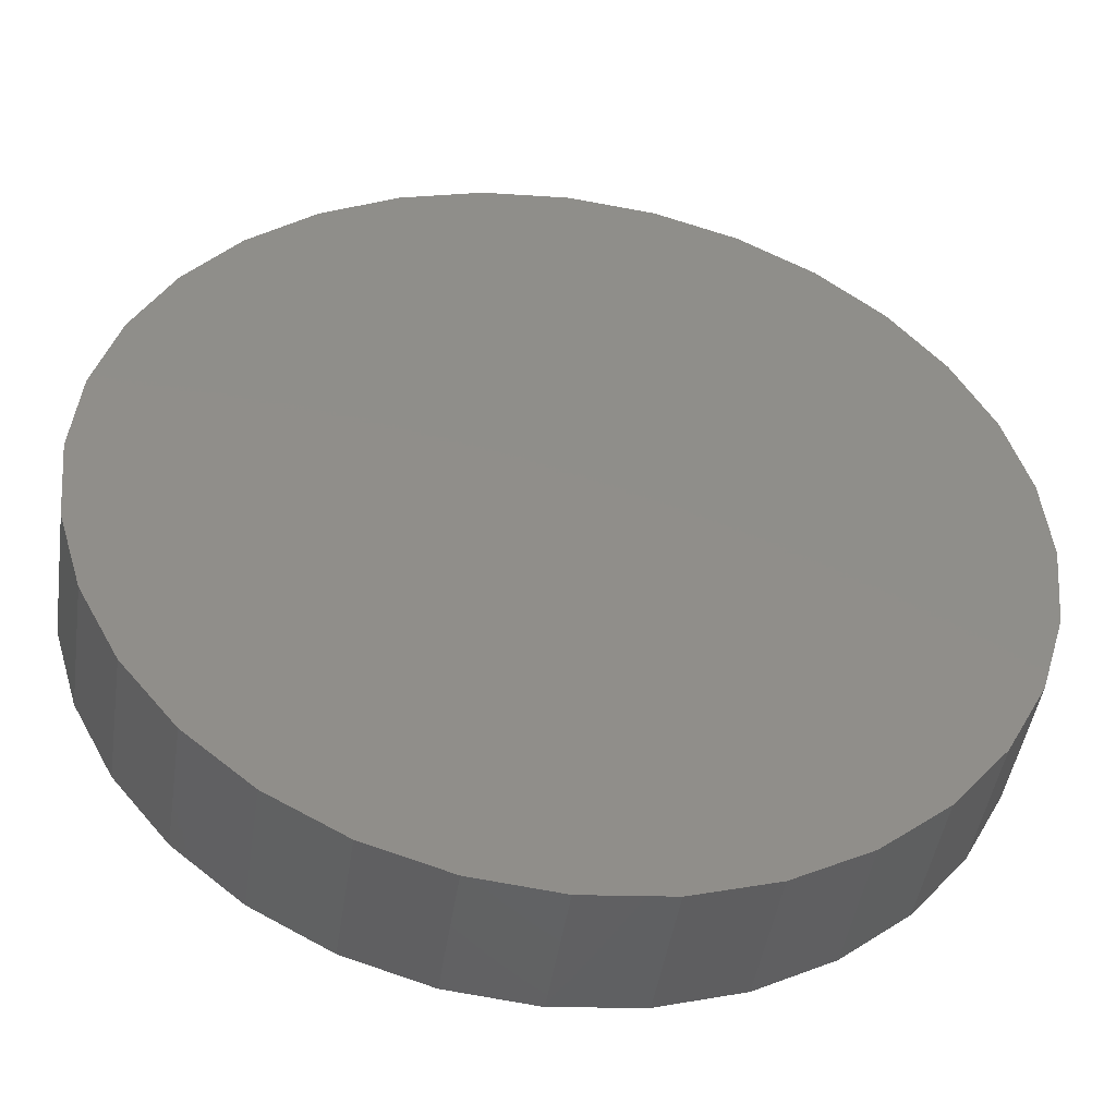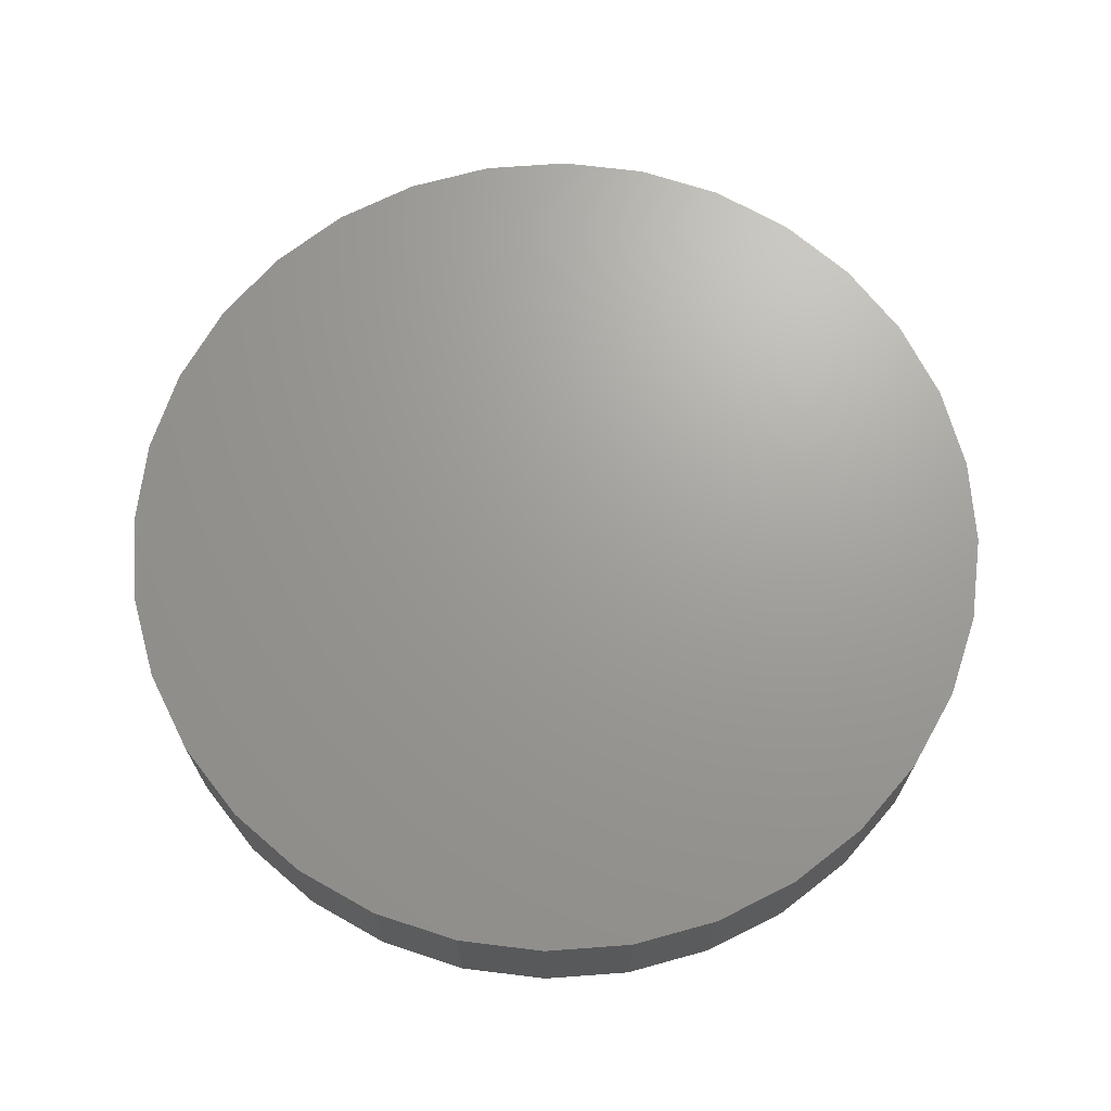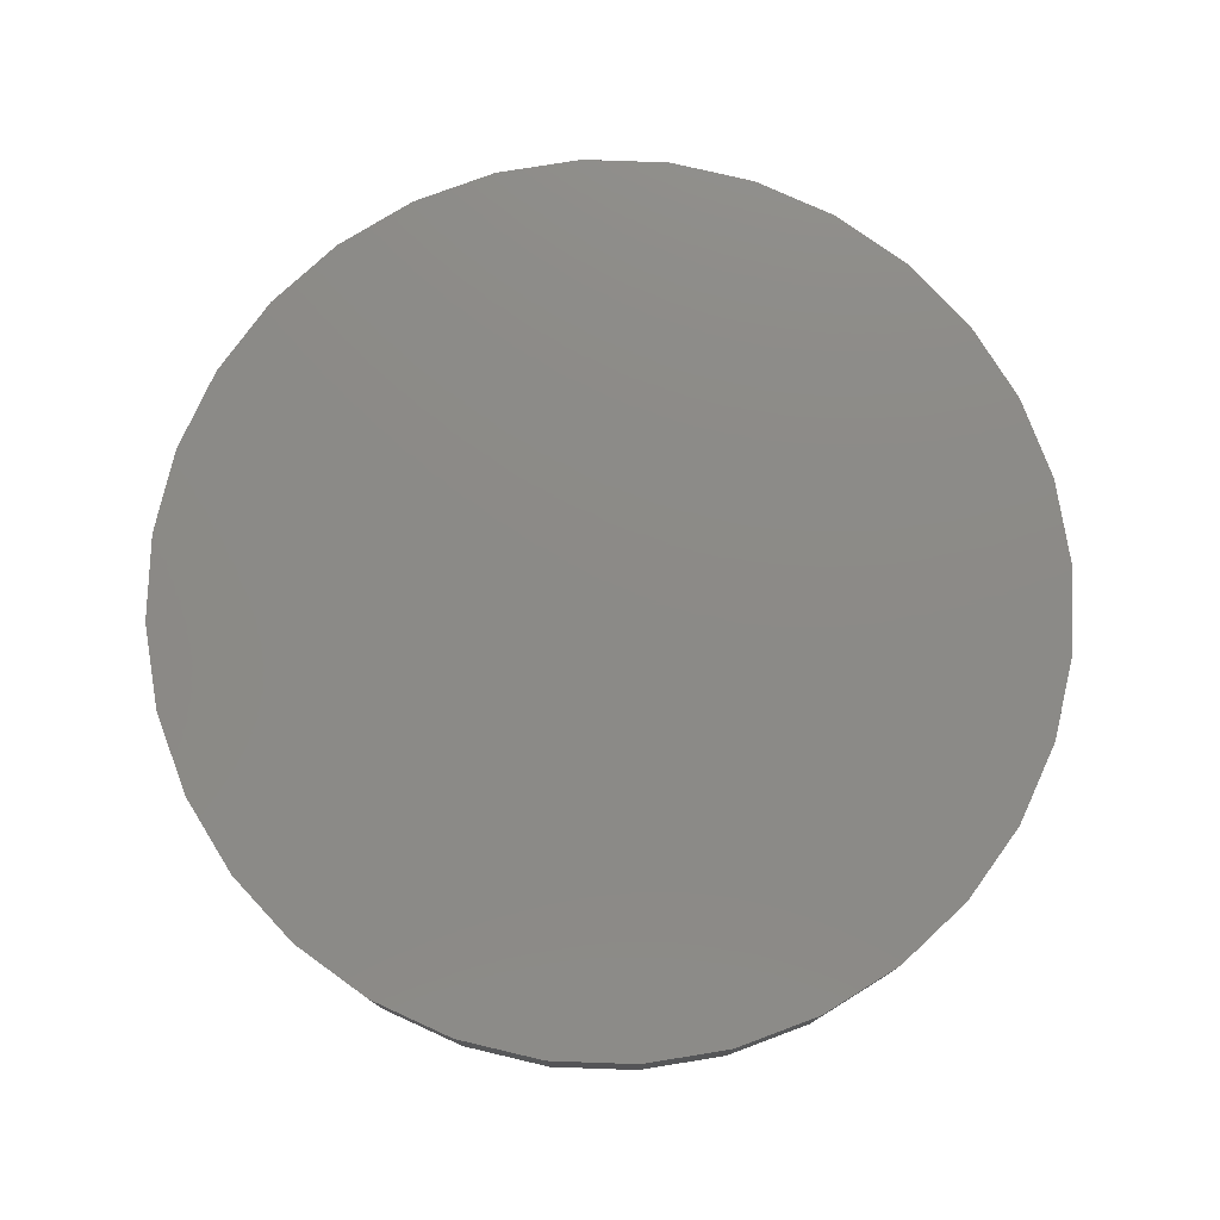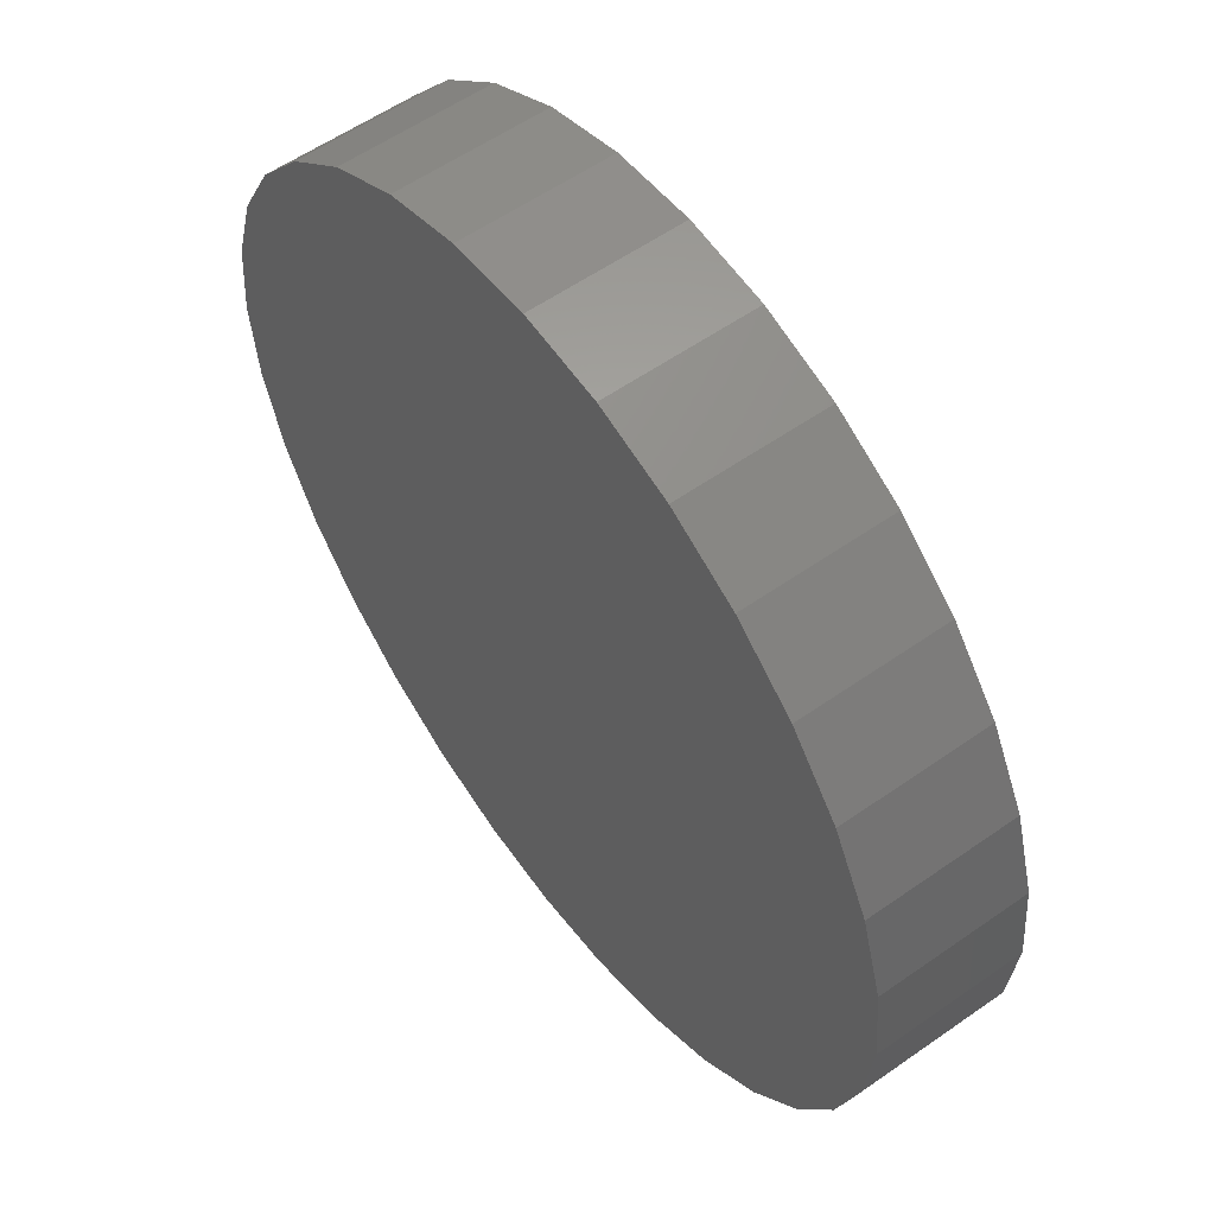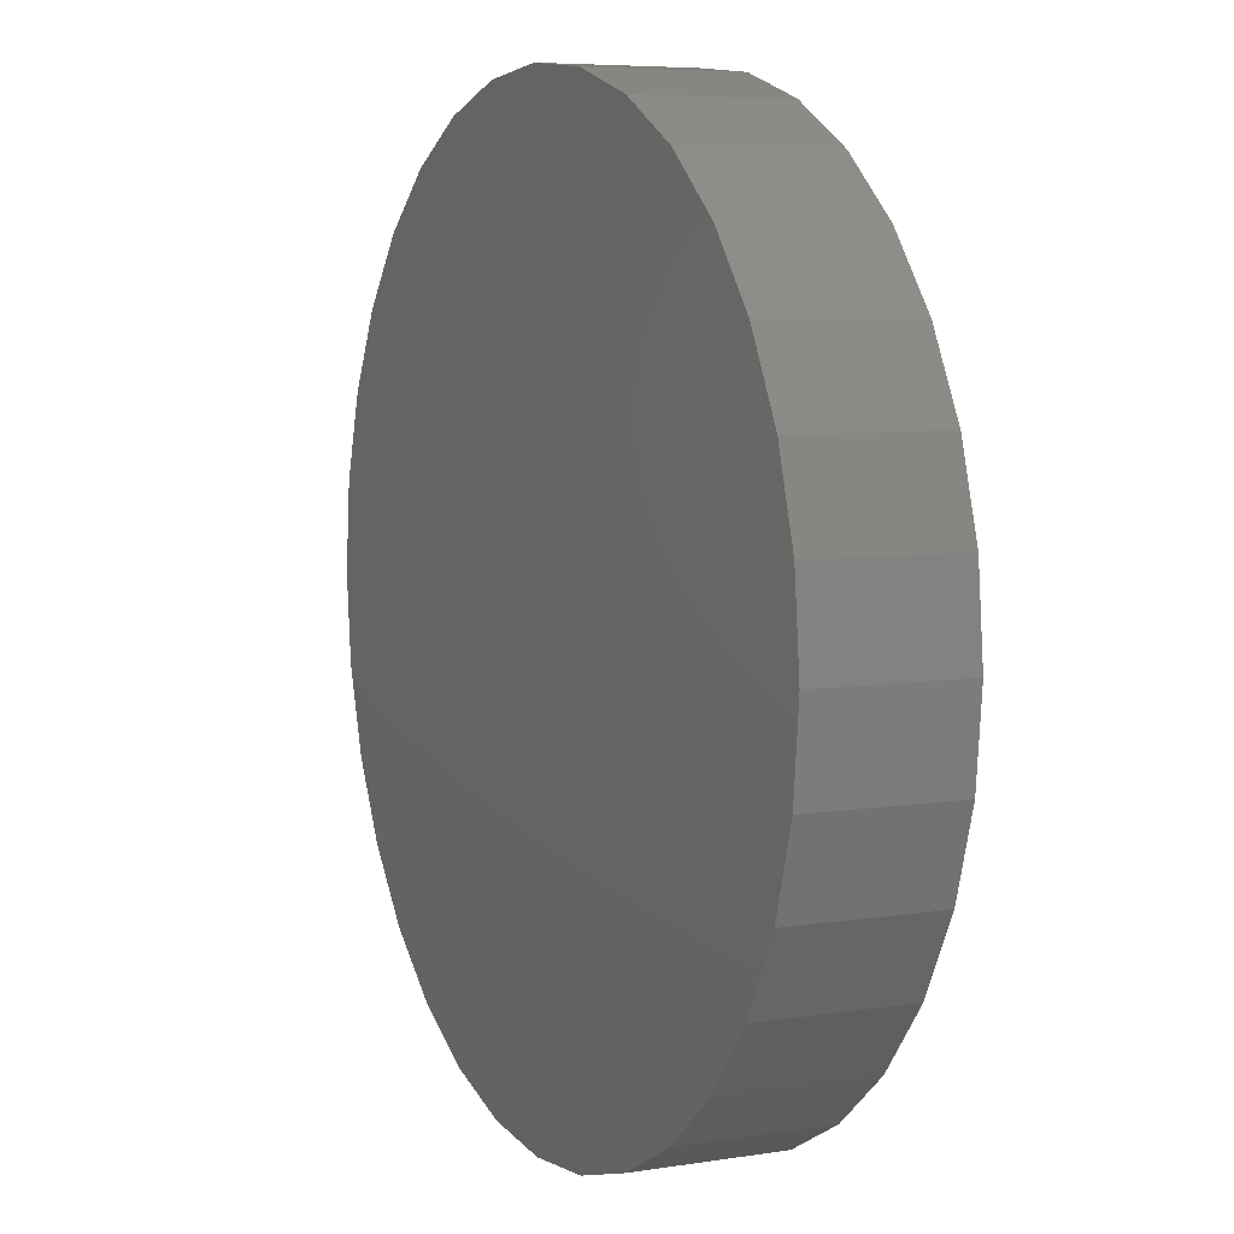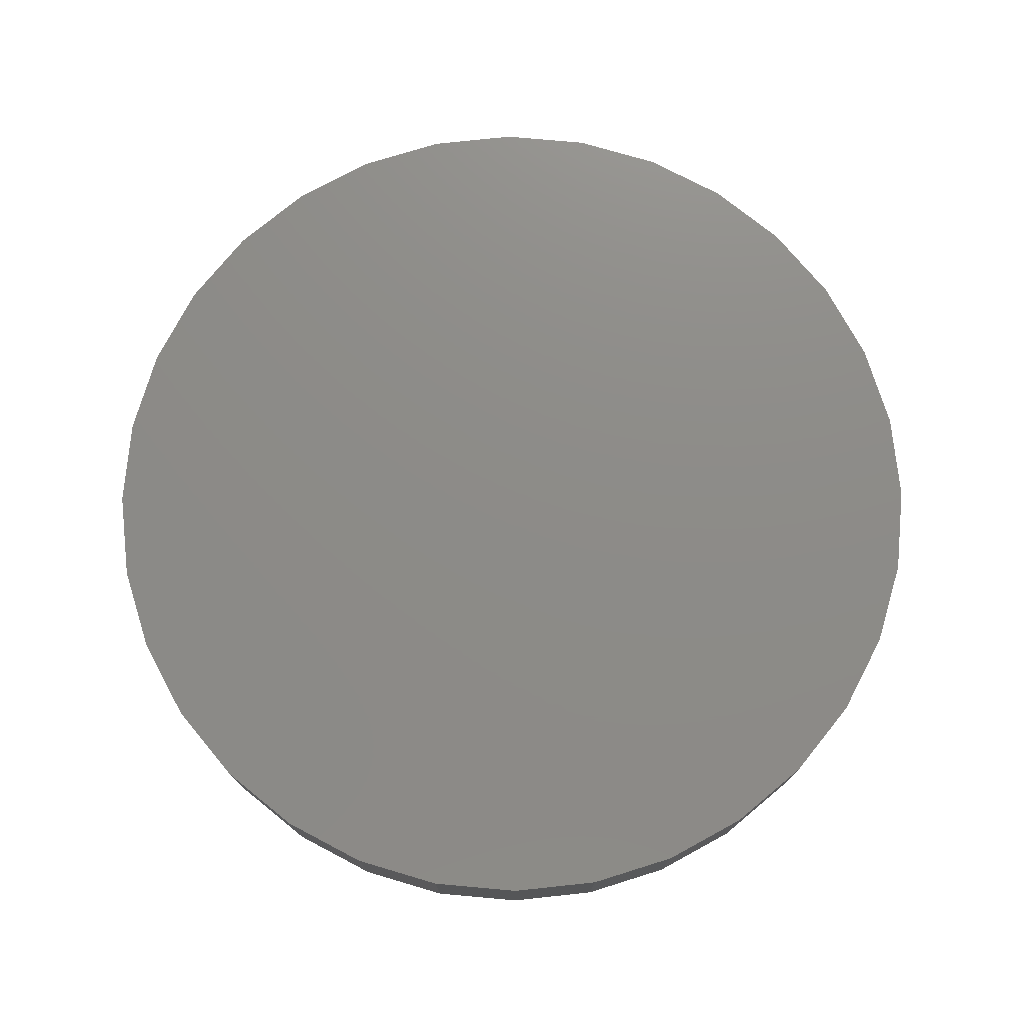
<metadata>
{"format":"stl","ext":"stl","renderer":"f3d","projection":"perspective","resolution":1024,"background":"white","views":[{"elev":-45.8,"azim":171.5,"up":"+Z"},{"elev":68.9,"azim":23.9,"up":"+Y"},{"elev":77.4,"azim":-138.6,"up":"+Y"},{"elev":57.3,"azim":-126.1,"up":"+Z"},{"elev":6.5,"azim":-115.1,"up":"+Z"},{"elev":75.4,"azim":123.3,"up":"+Y"}]}
</metadata>
<code>
# stl→obj: 128 verts, 252 faces
v 0.007895 -0.03125 0.7185
v 0.1481 -0.03125 0.7047
v 0.7369 -0.03125 0.729
v 0.5807 -0.03125 0.8572
v 0.4024 -0.03125 0.9525
v 0.209 -0.03125 1.011
v 0.007895 -0.03125 1.031
v -0.1932 -0.03125 1.011
v -0.3867 -0.03125 0.9525
v -0.5649 -0.03125 0.8572
v -0.7211 -0.03125 0.729
v -0.1323 -0.03125 0.7047
v -0.7211 -0.03125 -0.729
v 0.007895 -0.03125 -1.031
v 0.007895 -0.03125 -0.7185
v -0.1323 -0.03125 -0.7047
v -0.2671 -0.03125 -0.6638
v -0.3913 -0.03125 -0.5974
v -0.8494 -0.03125 -0.5728
v -0.5649 -0.03125 -0.8572
v -0.3867 -0.03125 -0.9525
v -0.1932 -0.03125 -1.011
v 0.7369 -0.03125 -0.729
v 0.8651 -0.03125 -0.5728
v 0.4071 -0.03125 -0.5974
v 0.2829 -0.03125 -0.6638
v 0.1481 -0.03125 -0.7047
v 0.209 -0.03125 -1.011
v 0.4024 -0.03125 -0.9525
v 0.5807 -0.03125 -0.8572
v -0.2671 -0.03125 0.6638
v -0.8494 -0.03125 0.5728
v -0.3913 -0.03125 0.5974
v -0.5002 -0.03125 0.5081
v -0.9446 -0.03125 0.3945
v -0.5895 -0.03125 0.3992
v -0.6559 -0.03125 0.275
v -1.003 -0.03125 0.2011
v -0.6968 -0.03125 0.1402
v -0.7106 -0.03125 -2.335e-16
v -1.023 -0.03125 1.43e-16
v -0.6968 -0.03125 -0.1402
v -1.003 -0.03125 -0.2011
v -0.6559 -0.03125 -0.275
v -0.9446 -0.03125 -0.3945
v -0.5895 -0.03125 -0.3992
v -0.5002 -0.03125 -0.5081
v 0.8651 -0.03125 0.5728
v 0.2829 -0.03125 0.6638
v 0.4071 -0.03125 0.5974
v 0.9604 -0.03125 0.3945
v 0.516 -0.03125 0.5081
v 0.6053 -0.03125 0.3992
v 1.019 -0.03125 0.2011
v 0.6717 -0.03125 0.275
v 0.7126 -0.03125 0.1402
v 1.039 -0.03125 -1.095e-16
v 0.7264 -0.03125 -9.04e-17
v 1.019 -0.03125 -0.2011
v 0.7126 -0.03125 -0.1402
v 0.9604 -0.03125 -0.3945
v 0.6717 -0.03125 -0.275
v 0.6053 -0.03125 -0.3992
v 0.516 -0.03125 -0.5081
v 0.007895 -0.007812 -0.7185
v 0.1481 -0.007812 -0.7047
v 0.2829 -0.007812 -0.6638
v 0.4071 -0.007812 -0.5974
v 0.516 -0.007812 -0.5081
v 0.6053 -0.007812 -0.3992
v 0.6717 -0.007812 -0.275
v 0.7126 -0.007812 -0.1402
v 0.7264 -0.007812 3.718e-16
v -0.1323 -0.007812 -0.7047
v -0.2671 -0.007812 -0.6638
v -0.3913 -0.007812 -0.5974
v -0.5002 -0.007812 -0.5081
v -0.5895 -0.007812 -0.3992
v -0.6559 -0.007812 -0.275
v -0.6968 -0.007812 -0.1402
v -0.7106 -0.007812 -2.335e-16
v 0.007895 -0.007812 0.7185
v -0.1323 -0.007812 0.7047
v -0.2671 -0.007812 0.6638
v -0.3913 -0.007812 0.5974
v -0.5002 -0.007812 0.5081
v -0.5895 -0.007812 0.3992
v -0.6559 -0.007812 0.275
v -0.6968 -0.007812 0.1402
v 0.1481 -0.007812 0.7047
v 0.2829 -0.007812 0.6638
v 0.4071 -0.007812 0.5974
v 0.516 -0.007812 0.5081
v 0.6053 -0.007812 0.3992
v 0.6717 -0.007812 0.275
v 0.7126 -0.007812 0.1402
v 1.039 0.3047 -3.621e-16
v 1.019 0.3047 -0.2011
v 0.9604 0.3047 -0.3945
v 0.8651 0.3047 -0.5728
v 0.7369 0.3047 -0.729
v 0.5807 0.3047 -0.8572
v 0.4024 0.3047 -0.9525
v 0.209 0.3047 -1.011
v 0.007895 0.3047 -1.031
v -0.1932 0.3047 -1.011
v -0.3867 0.3047 -0.9525
v -0.5649 0.3047 -0.8572
v -0.7211 0.3047 -0.729
v -0.8494 0.3047 -0.5728
v -0.9446 0.3047 -0.3945
v -1.003 0.3047 -0.2011
v -1.023 0.3047 1.43e-16
v -1.003 0.3047 0.2011
v -0.9446 0.3047 0.3945
v -0.8494 0.3047 0.5728
v -0.7211 0.3047 0.729
v -0.5649 0.3047 0.8572
v -0.3867 0.3047 0.9525
v -0.1932 0.3047 1.011
v 0.007895 0.3047 1.031
v 0.209 0.3047 1.011
v 0.4024 0.3047 0.9525
v 0.5807 0.3047 0.8572
v 0.7369 0.3047 0.729
v 0.8651 0.3047 0.5728
v 0.9604 0.3047 0.3945
v 1.019 0.3047 0.2011
f 1 2 3
f 1 3 4
f 1 4 5
f 1 5 6
f 1 6 7
f 1 7 8
f 1 8 9
f 1 9 10
f 1 10 11
f 1 11 12
f 13 14 15
f 13 15 16
f 13 16 17
f 13 17 18
f 13 18 19
f 14 13 20
f 14 20 21
f 14 21 22
f 23 24 25
f 23 25 26
f 23 26 27
f 23 27 15
f 14 28 29
f 14 29 30
f 14 30 23
f 14 23 15
f 12 11 31
f 31 11 32
f 31 32 33
f 33 32 34
f 34 32 35
f 34 35 36
f 36 35 37
f 37 35 38
f 37 38 39
f 39 38 40
f 40 38 41
f 40 41 42
f 42 41 43
f 42 43 44
f 44 43 45
f 44 45 46
f 46 45 47
f 47 45 19
f 47 19 18
f 3 2 48
f 48 2 49
f 48 49 50
f 48 50 51
f 51 50 52
f 51 52 53
f 51 53 54
f 54 53 55
f 54 55 56
f 54 56 57
f 57 56 58
f 57 58 59
f 59 58 60
f 59 60 61
f 61 60 62
f 61 62 63
f 61 63 24
f 24 63 64
f 24 64 25
f 65 27 66
f 66 27 26
f 66 26 67
f 67 26 25
f 67 25 68
f 68 25 64
f 68 64 69
f 69 64 63
f 69 63 70
f 70 63 62
f 70 62 71
f 71 62 60
f 71 60 72
f 72 60 58
f 72 58 73
f 27 65 15
f 15 65 74
f 15 74 16
f 16 74 75
f 16 75 17
f 17 75 76
f 17 76 18
f 18 76 77
f 18 77 47
f 47 77 78
f 47 78 46
f 46 78 79
f 46 79 44
f 44 79 80
f 44 80 42
f 42 80 81
f 42 81 40
f 82 12 83
f 83 12 31
f 83 31 84
f 84 31 33
f 84 33 85
f 85 33 34
f 85 34 86
f 86 34 36
f 86 36 87
f 87 36 37
f 87 37 88
f 88 37 39
f 88 39 89
f 89 39 40
f 89 40 81
f 12 82 1
f 1 82 90
f 1 90 2
f 2 90 91
f 2 91 49
f 49 91 92
f 49 92 50
f 50 92 93
f 50 93 52
f 52 93 94
f 52 94 53
f 53 94 95
f 53 95 55
f 55 95 96
f 55 96 56
f 56 96 73
f 56 73 58
f 97 57 98
f 98 57 59
f 98 59 99
f 99 59 61
f 99 61 100
f 100 61 24
f 100 24 101
f 101 24 23
f 101 23 102
f 102 23 30
f 102 30 103
f 103 30 29
f 103 29 104
f 104 29 28
f 104 28 105
f 105 28 14
f 105 14 106
f 106 14 22
f 106 22 107
f 107 22 21
f 107 21 108
f 108 21 20
f 108 20 109
f 109 20 13
f 109 13 110
f 110 13 19
f 110 19 111
f 111 19 45
f 111 45 112
f 112 45 43
f 112 43 113
f 113 43 41
f 113 41 114
f 114 41 38
f 114 38 115
f 115 38 35
f 115 35 116
f 116 35 32
f 116 32 117
f 117 32 11
f 117 11 118
f 118 11 10
f 118 10 119
f 119 10 9
f 119 9 120
f 120 9 8
f 120 8 121
f 121 8 7
f 121 7 122
f 122 7 6
f 122 6 123
f 123 6 5
f 123 5 124
f 124 5 4
f 124 4 125
f 125 4 3
f 125 3 126
f 126 3 48
f 126 48 127
f 127 48 51
f 127 51 128
f 128 51 54
f 128 54 97
f 97 54 57
f 121 122 120
f 105 106 104
f 104 106 107
f 104 107 103
f 103 107 108
f 103 108 102
f 102 108 109
f 102 109 101
f 101 109 110
f 101 110 100
f 100 110 111
f 100 111 99
f 99 111 112
f 99 112 98
f 98 112 113
f 98 113 97
f 97 113 114
f 97 114 128
f 128 114 115
f 128 115 127
f 127 115 116
f 127 116 126
f 126 116 117
f 126 117 125
f 125 117 118
f 125 118 124
f 124 118 119
f 124 119 123
f 123 119 120
f 123 120 122
f 83 90 82
f 90 83 91
f 91 83 84
f 91 84 92
f 92 84 85
f 92 85 93
f 93 85 86
f 93 86 94
f 94 86 87
f 94 87 95
f 95 87 88
f 95 88 96
f 96 88 89
f 96 89 73
f 73 89 81
f 73 81 72
f 72 81 80
f 72 80 71
f 71 80 79
f 71 79 70
f 70 79 78
f 70 78 69
f 69 78 77
f 69 77 68
f 68 77 76
f 68 76 67
f 67 76 75
f 67 75 66
f 66 75 74
f 66 74 65

</code>
